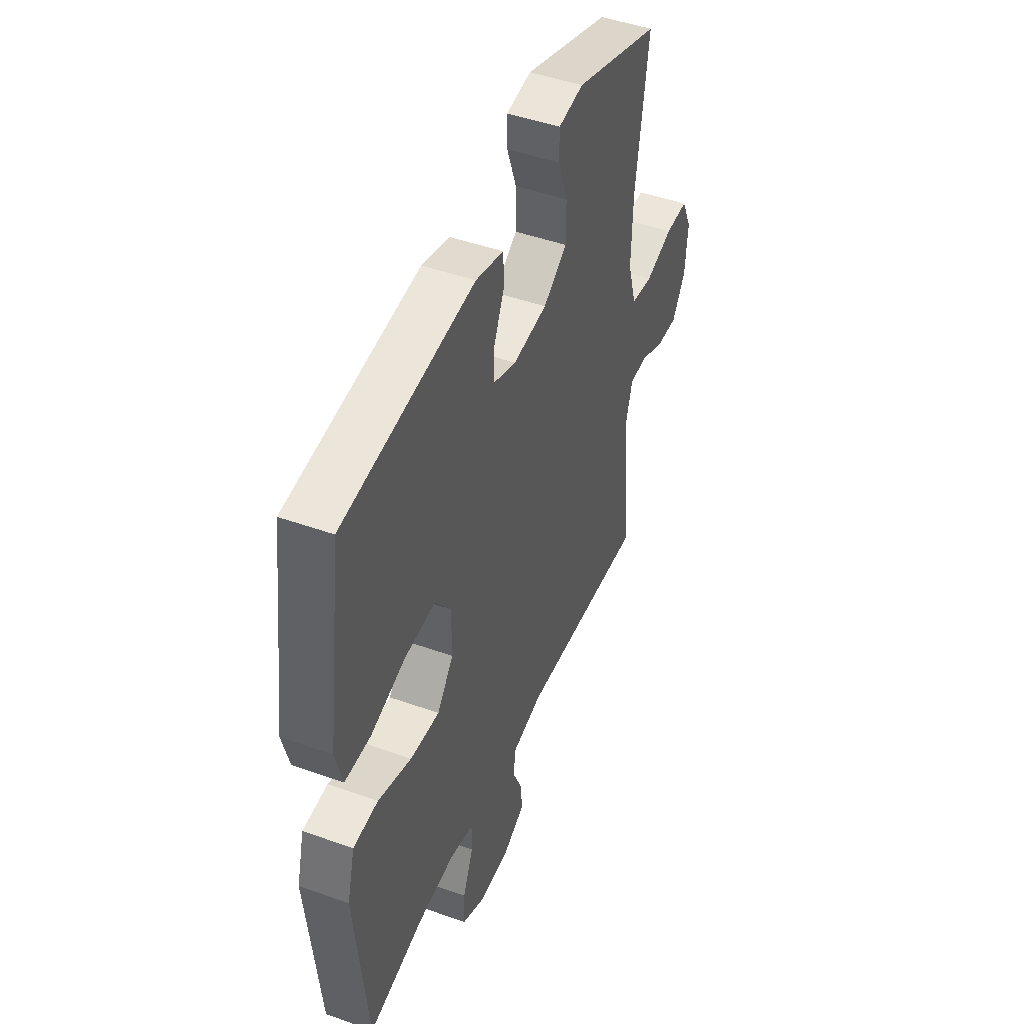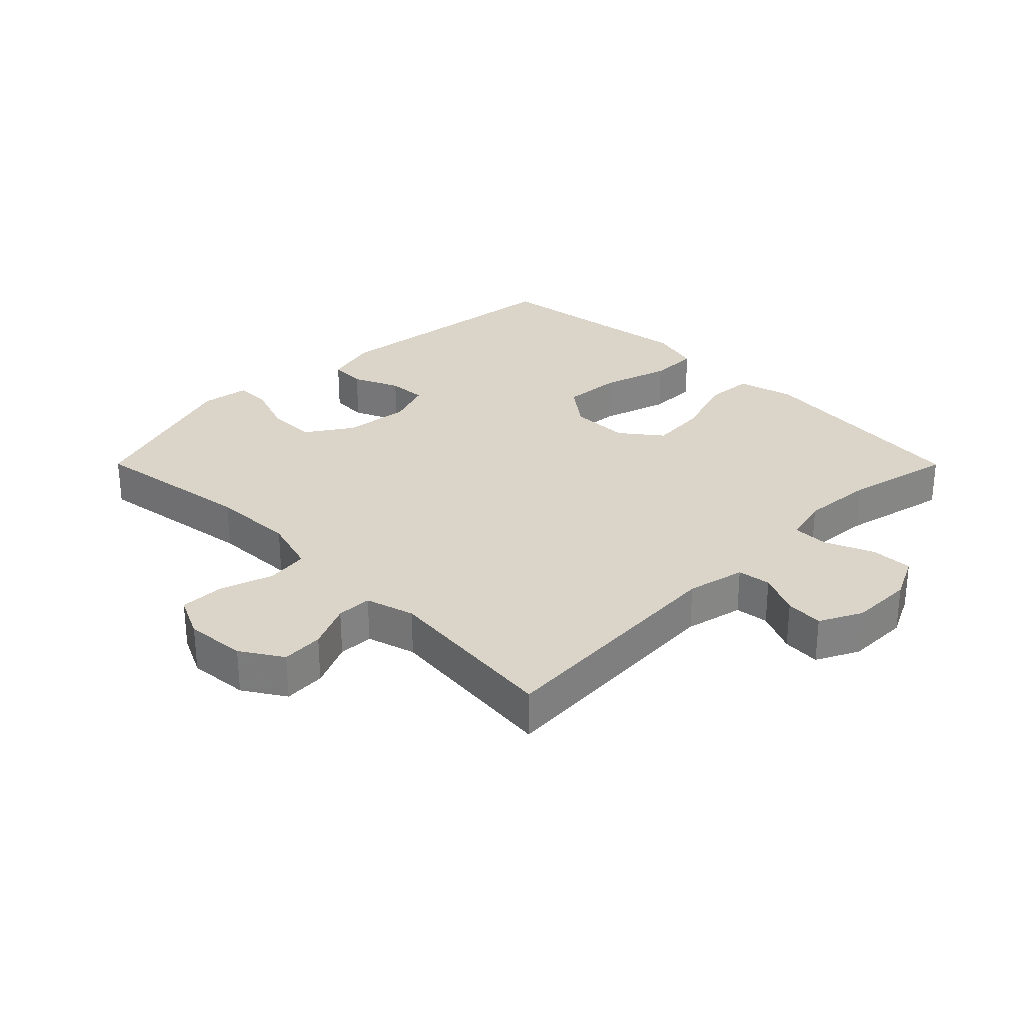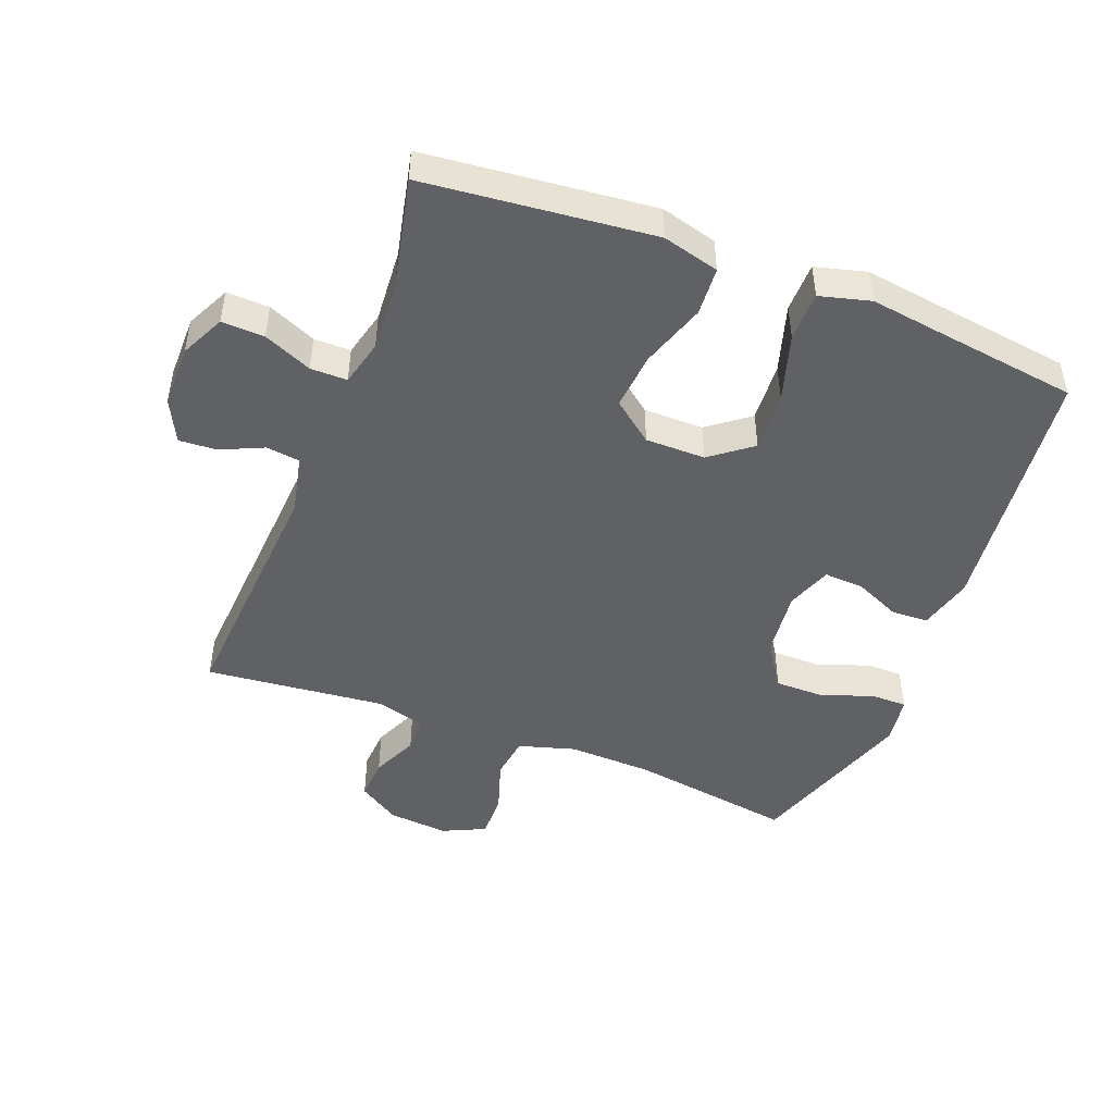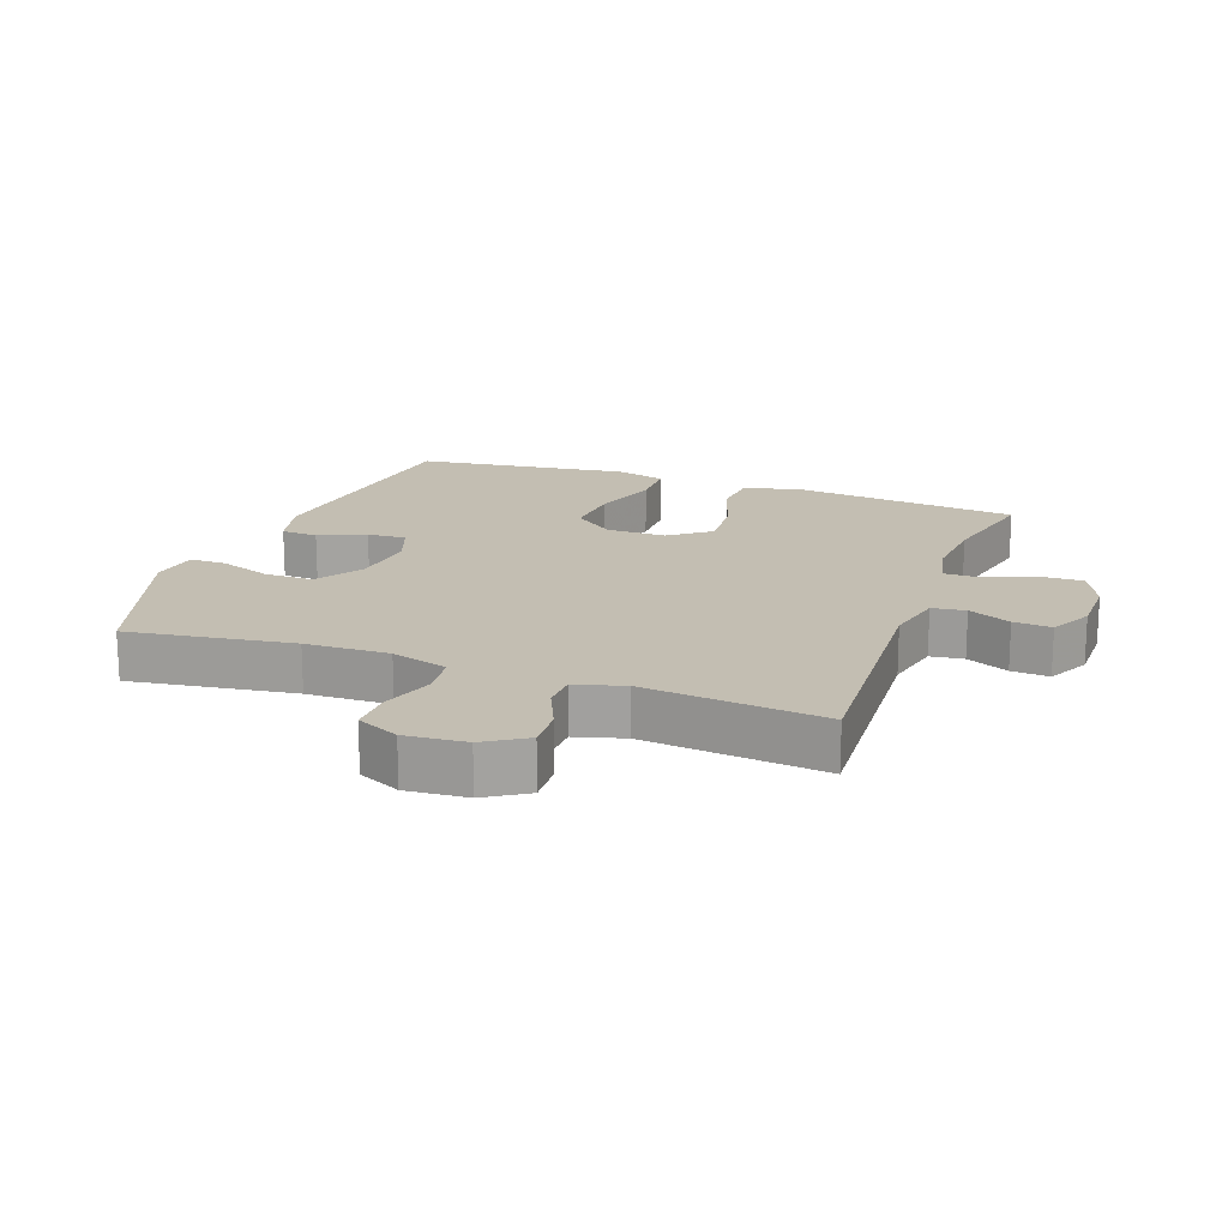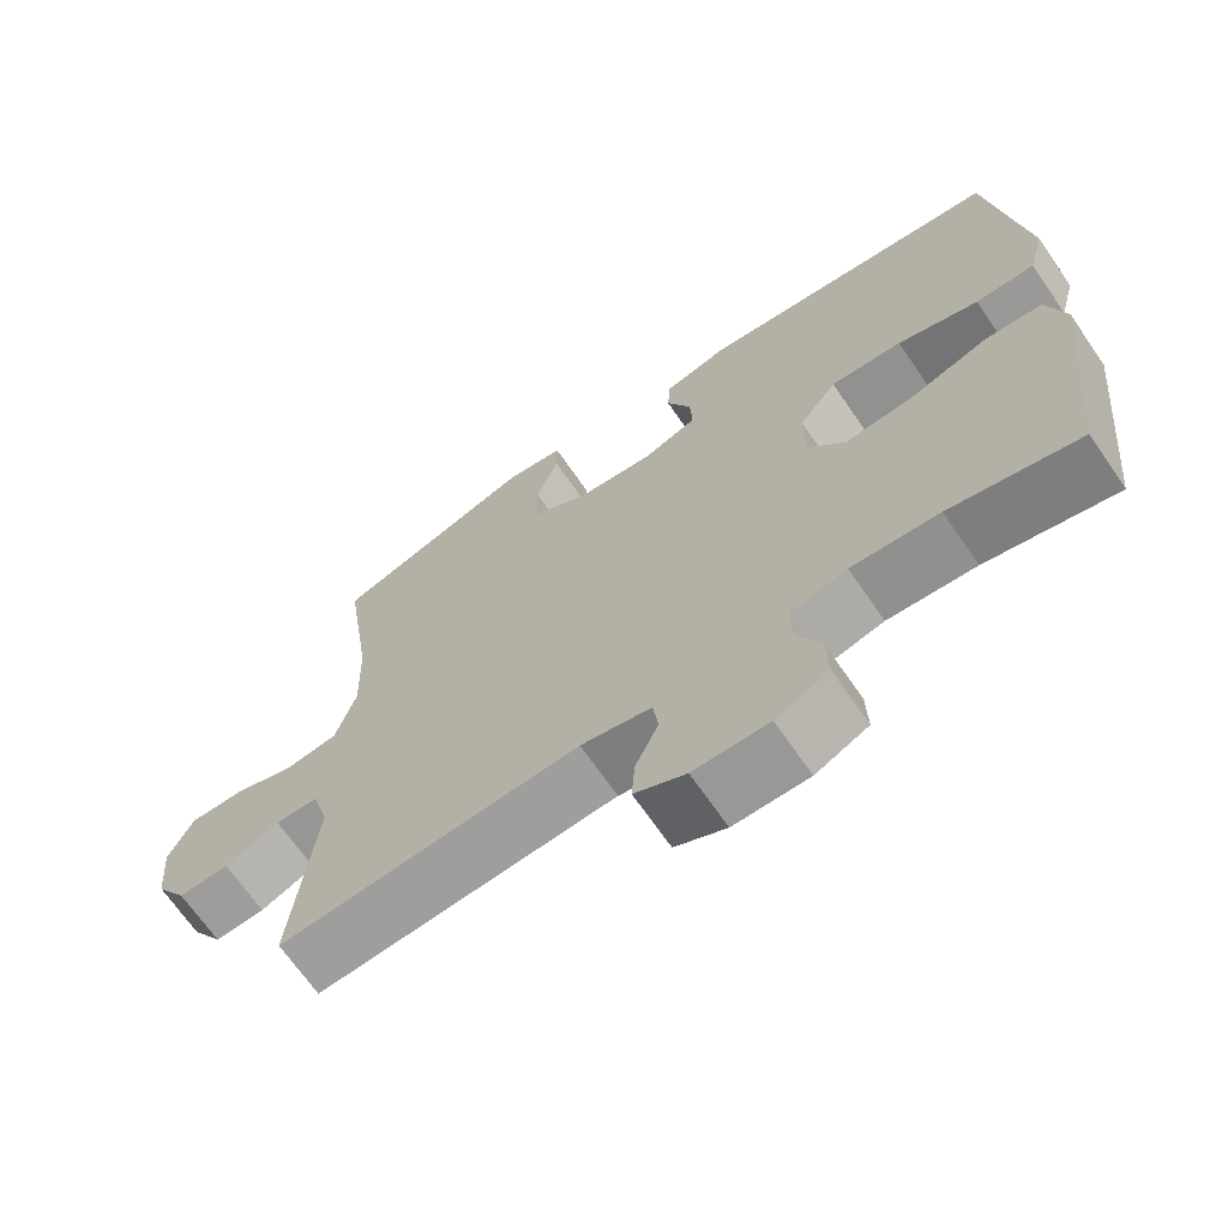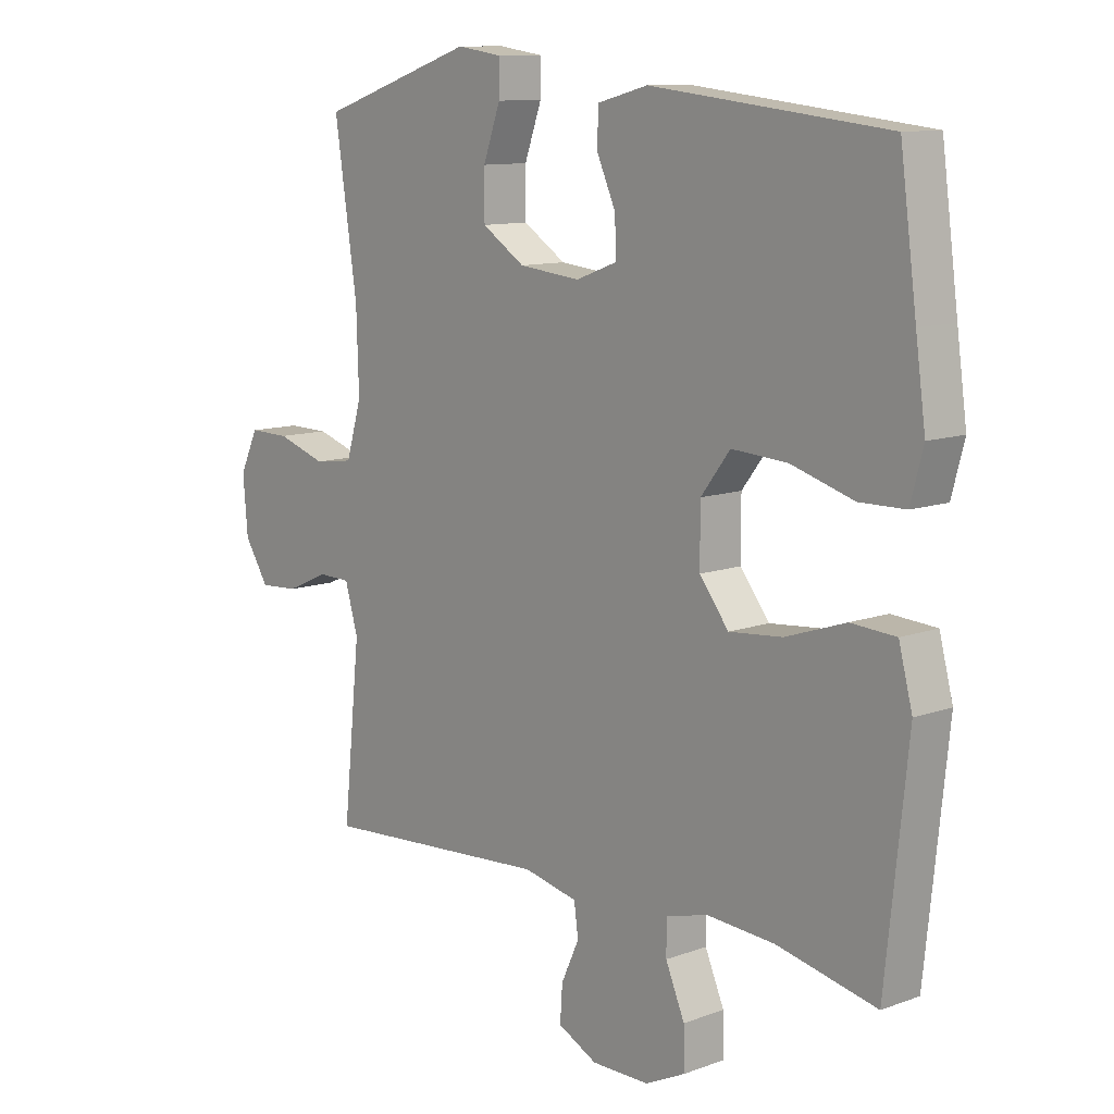
<metadata>
{"format":"obj","ext":"obj","renderer":"f3d","projection":"perspective","resolution":1024,"background":"white","views":[{"elev":46.5,"azim":-67.8,"up":"+Z"},{"elev":29.1,"azim":135.1,"up":"+Y"},{"elev":-47.5,"azim":-111.2,"up":"+Y"},{"elev":17.5,"azim":110.3,"up":"+Y"},{"elev":-68.4,"azim":-145.4,"up":"+Z"},{"elev":10.9,"azim":-132.1,"up":"+Z"}]}
</metadata>
<code>
v -0.5 0.07 0.5
v -0.104 0.07 0.544
v -0.02 0.07 0.522
v -0.017 0.07 0.465
v -0.049 0.07 0.393
v -0.052 0.07 0.332
v 0.018 0.07 0.306
v 0.121 0.07 0.317
v 0.193 0.07 0.364
v 0.193 0.07 0.44
v 0.164 0.07 0.521
v 0.164 0.07 0.577
v 0.239 0.07 0.588
v 0.5 0.07 0.5
v 0.462 0.07 0.244
v 0.458 0.07 0.114
v 0.484 0.07 0.026
v 0.55 0.07 0.017
v 0.633 0.07 0.044
v 0.702 0.07 0.045
v 0.733 0.07 -0.021
v 0.725 0.07 -0.115
v 0.684 0.07 -0.179
v 0.619 0.07 -0.175
v 0.548 0.07 -0.143
v 0.493 0.07 -0.144
v 0.471 0.07 -0.22
v 0.5 0.07 -0.5
v 0.113 0.07 -0.474
v 0.022 0.07 -0.494
v 0.015 0.07 -0.546
v 0.045 0.07 -0.612
v 0.049 0.07 -0.671
v -0.017 0.07 -0.704
v -0.114 0.07 -0.704
v -0.182 0.07 -0.671
v -0.18 0.07 -0.605
v -0.148 0.07 -0.53
v -0.148 0.07 -0.473
v -0.22 0.07 -0.455
v -0.333 0.07 -0.463
v -0.5 0.07 -0.5
v -0.523 0.07 -0.28
v -0.537 0.07 -0.146
v -0.514 0.07 -0.058
v -0.439 0.07 -0.053
v -0.338 0.07 -0.087
v -0.249 0.07 -0.095
v -0.2 0.07 -0.032
v -0.2 0.07 0.061
v -0.249 0.07 0.125
v -0.342 0.07 0.119
v -0.447 0.07 0.087
v -0.524 0.07 0.088
v -0.545 0.07 0.167
v -0.528 0.07 0.29
v -0.5 0 0.5
v -0.104 0 0.544
v -0.02 0 0.522
v -0.017 0 0.465
v -0.049 0 0.393
v -0.052 0 0.332
v 0.018 0 0.306
v 0.121 0 0.317
v 0.193 0 0.364
v 0.193 0 0.44
v 0.164 0 0.521
v 0.164 0 0.577
v 0.239 0 0.588
v 0.5 0 0.5
v 0.462 0 0.244
v 0.458 0 0.114
v 0.484 0 0.026
v 0.55 0 0.017
v 0.633 0 0.044
v 0.702 0 0.045
v 0.733 0 -0.021
v 0.725 0 -0.115
v 0.684 0 -0.179
v 0.619 0 -0.175
v 0.548 0 -0.143
v 0.493 0 -0.144
v 0.471 0 -0.22
v 0.5 0 -0.5
v 0.113 0 -0.474
v 0.022 0 -0.494
v 0.015 0 -0.546
v 0.045 0 -0.612
v 0.049 0 -0.671
v -0.017 0 -0.704
v -0.114 0 -0.704
v -0.182 0 -0.671
v -0.18 0 -0.605
v -0.148 0 -0.53
v -0.148 0 -0.473
v -0.22 0 -0.455
v -0.333 0 -0.463
v -0.5 0 -0.5
v -0.523 0 -0.28
v -0.537 0 -0.146
v -0.514 0 -0.058
v -0.439 0 -0.053
v -0.338 0 -0.087
v -0.249 0 -0.095
v -0.2 0 -0.032
v -0.2 0 0.061
v -0.249 0 0.125
v -0.342 0 0.119
v -0.447 0 0.087
v -0.524 0 0.088
v -0.545 0 0.167
v -0.528 0 0.29
f 54 55 56
f 53 54 56
f 52 53 56
f 3 4 5
f 2 3 5
f 1 2 5
f 56 1 5
f 52 56 5
f 51 52 5
f 50 51 5 6
f 49 50 6 7
f 45 46 47
f 44 45 47
f 43 44 47
f 42 43 47
f 41 42 47
f 40 41 47 48
f 39 40 48 49
f 36 37 38
f 35 36 38
f 34 35 38
f 33 34 38
f 32 33 38
f 31 32 38
f 30 31 38 39
f 49 7 8
f 39 49 8
f 30 39 8
f 29 30 8
f 23 24 25
f 22 23 25
f 21 22 25
f 20 21 25
f 19 20 25
f 18 19 25
f 17 18 25 26
f 16 17 26 27
f 13 14 15
f 12 13 15
f 11 12 15
f 10 11 15
f 9 10 15 16
f 29 8 9
f 28 29 9
f 27 28 9
f 9 16 27
f 112 111 110
f 112 110 109
f 112 109 108
f 61 60 59
f 61 59 58
f 61 58 57
f 61 57 112
f 61 112 108
f 61 108 107
f 62 61 107 106
f 63 62 106 105
f 103 102 101
f 103 101 100
f 103 100 99
f 103 99 98
f 103 98 97
f 104 103 97 96
f 105 104 96 95
f 94 93 92
f 94 92 91
f 94 91 90
f 94 90 89
f 94 89 88
f 94 88 87
f 95 94 87 86
f 64 63 105
f 64 105 95
f 64 95 86
f 64 86 85
f 81 80 79
f 81 79 78
f 81 78 77
f 81 77 76
f 81 76 75
f 81 75 74
f 82 81 74 73
f 83 82 73 72
f 71 70 69
f 71 69 68
f 71 68 67
f 71 67 66
f 72 71 66 65
f 65 64 85
f 65 85 84
f 65 84 83
f 83 72 65
f 1 57 58 2
f 2 58 59 3
f 3 59 60 4
f 4 60 61 5
f 5 61 62 6
f 6 62 63 7
f 7 63 64 8
f 8 64 65 9
f 9 65 66 10
f 10 66 67 11
f 11 67 68 12
f 12 68 69 13
f 13 69 70 14
f 14 70 71 15
f 15 71 72 16
f 16 72 73 17
f 17 73 74 18
f 18 74 75 19
f 19 75 76 20
f 20 76 77 21
f 21 77 78 22
f 22 78 79 23
f 23 79 80 24
f 24 80 81 25
f 25 81 82 26
f 26 82 83 27
f 27 83 84 28
f 28 84 85 29
f 29 85 86 30
f 30 86 87 31
f 31 87 88 32
f 32 88 89 33
f 33 89 90 34
f 34 90 91 35
f 35 91 92 36
f 36 92 93 37
f 37 93 94 38
f 38 94 95 39
f 39 95 96 40
f 40 96 97 41
f 41 97 98 42
f 42 98 99 43
f 43 99 100 44
f 44 100 101 45
f 45 101 102 46
f 46 102 103 47
f 47 103 104 48
f 48 104 105 49
f 49 105 106 50
f 50 106 107 51
f 51 107 108 52
f 52 108 109 53
f 53 109 110 54
f 54 110 111 55
f 55 111 112 56
f 56 112 57 1

</code>
